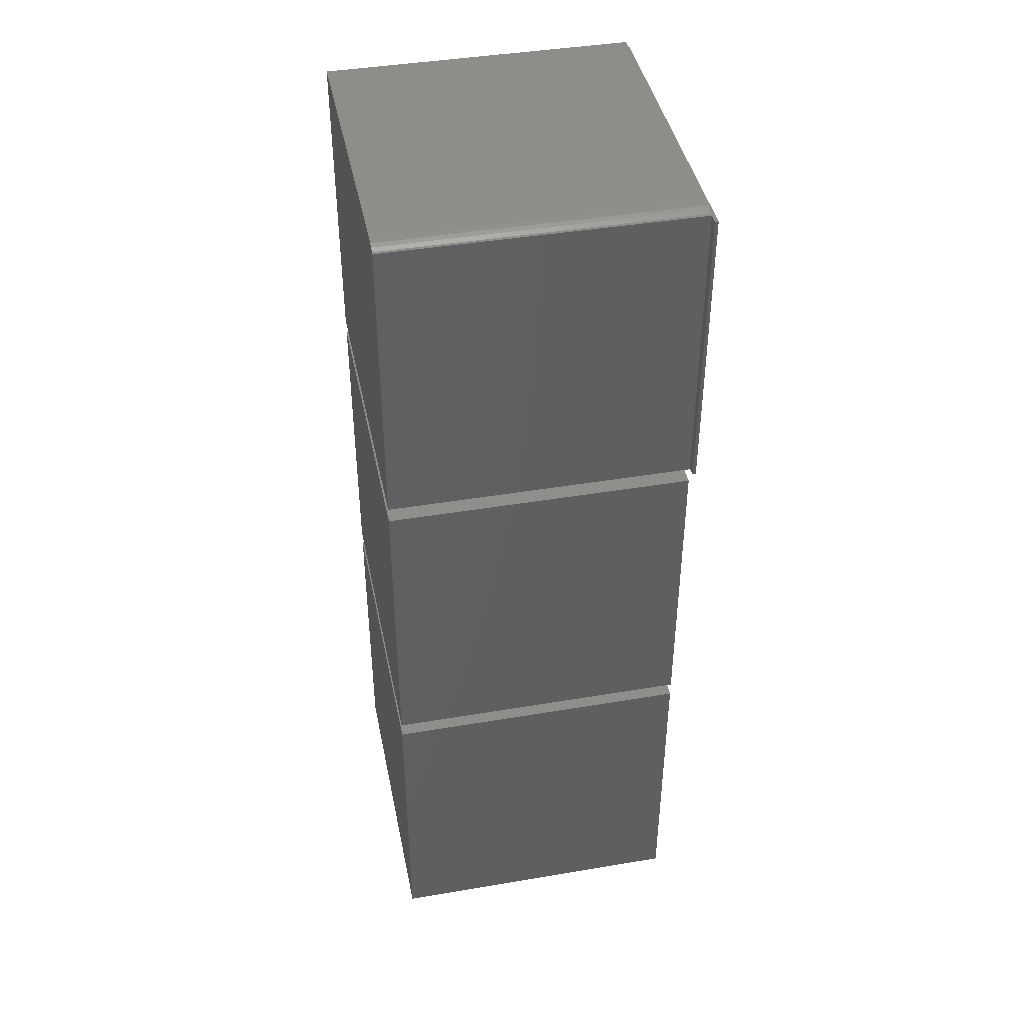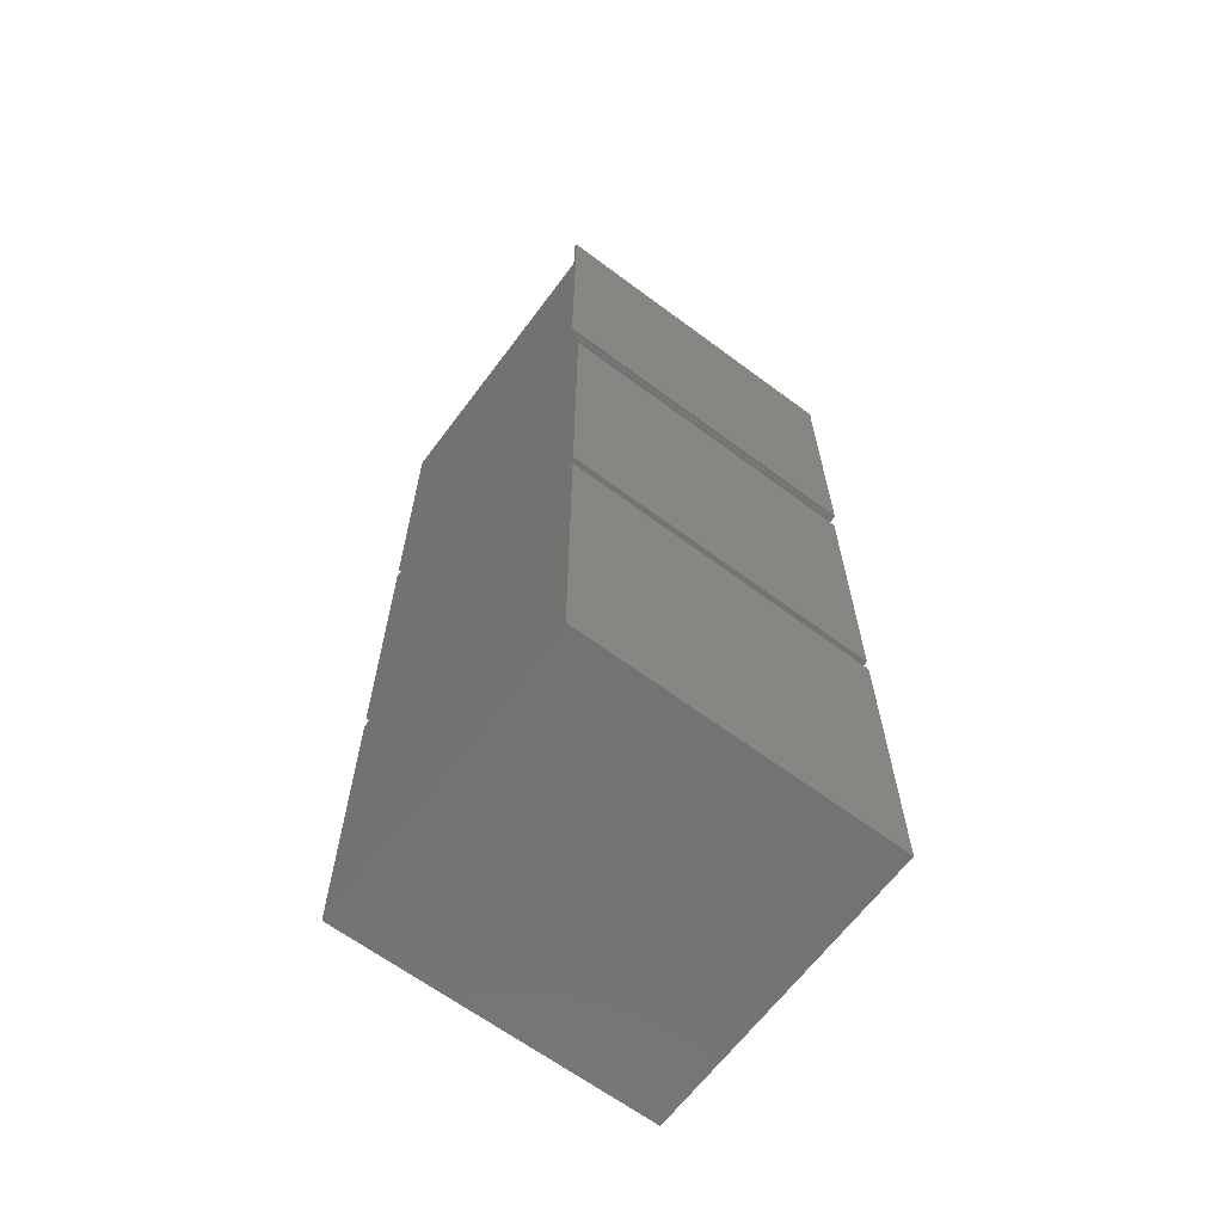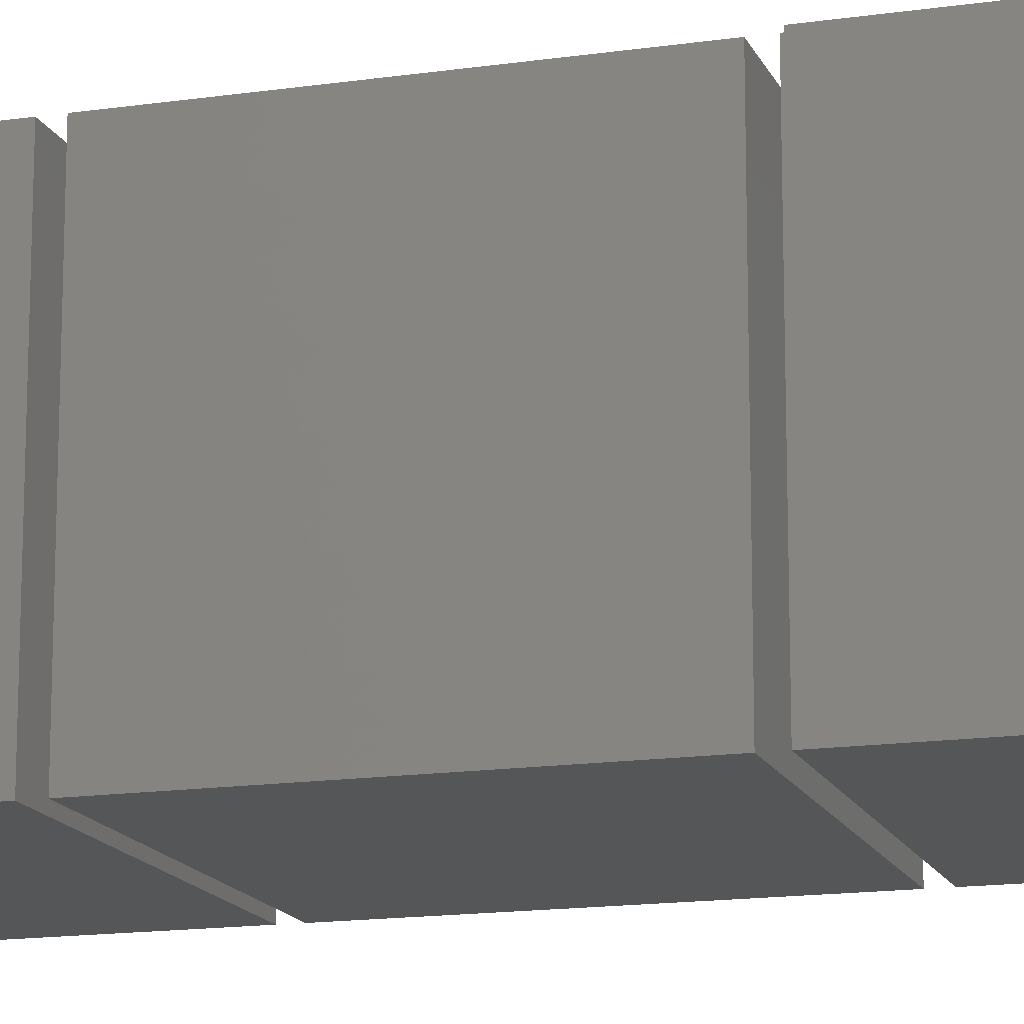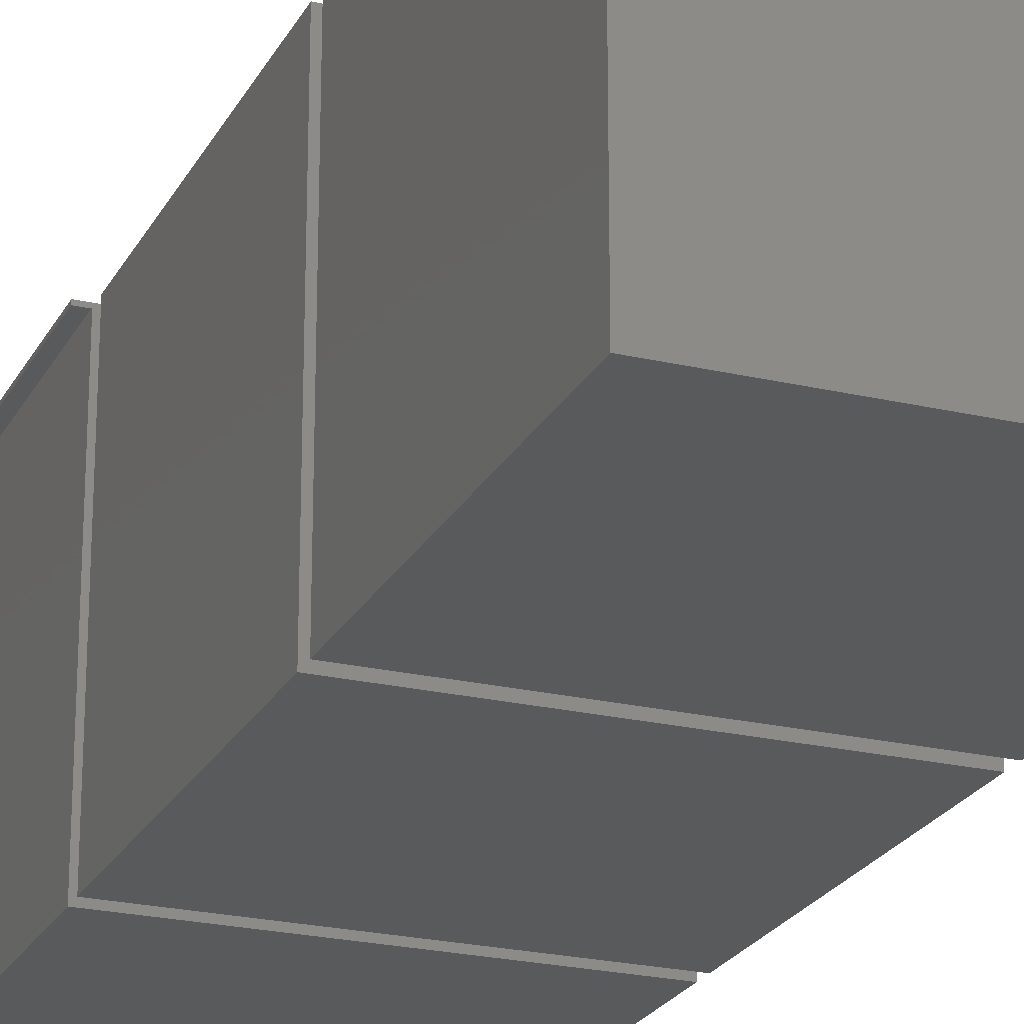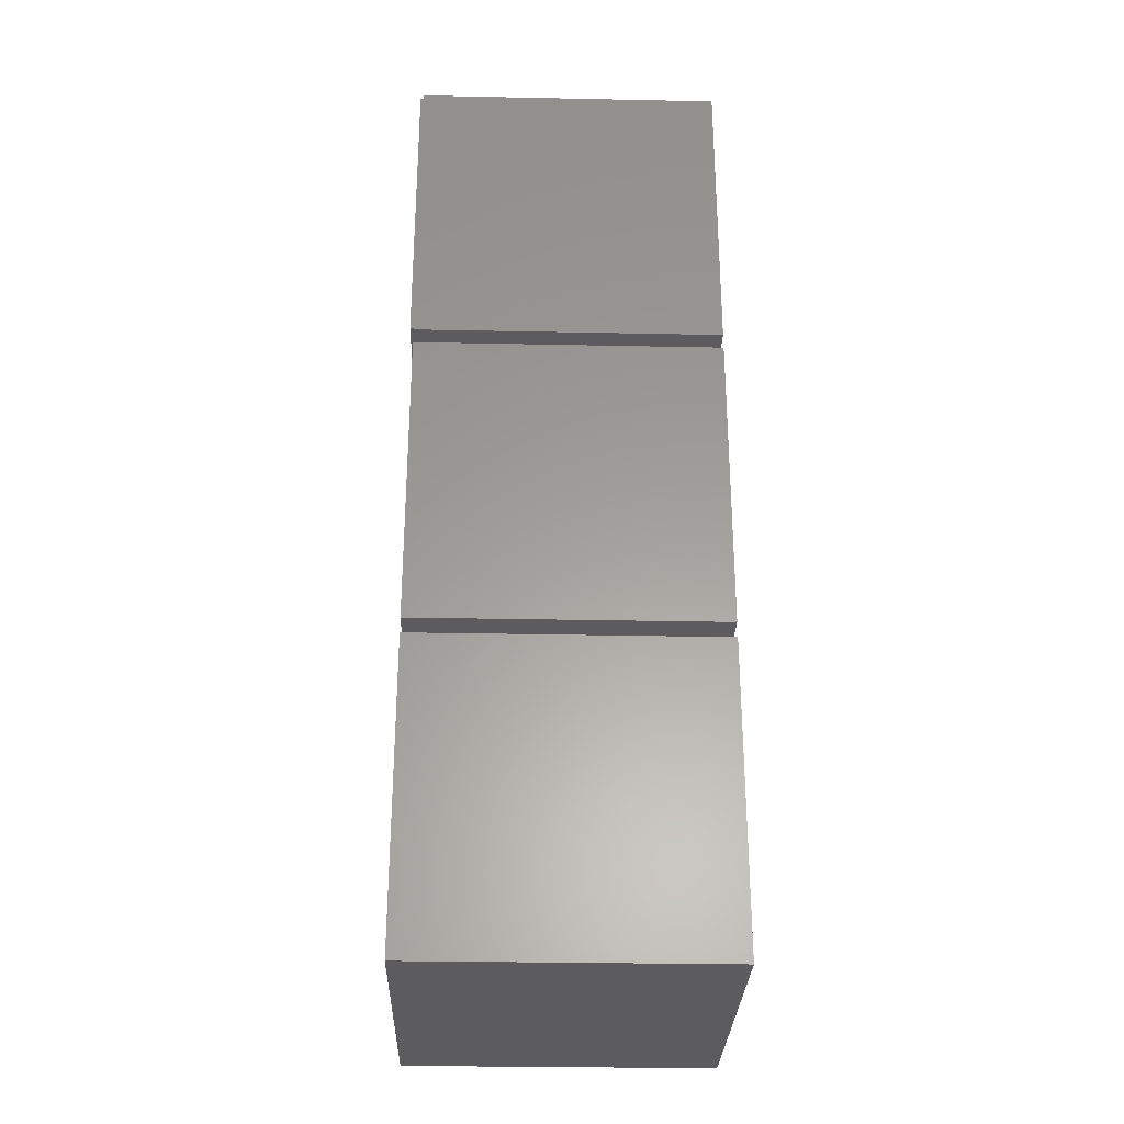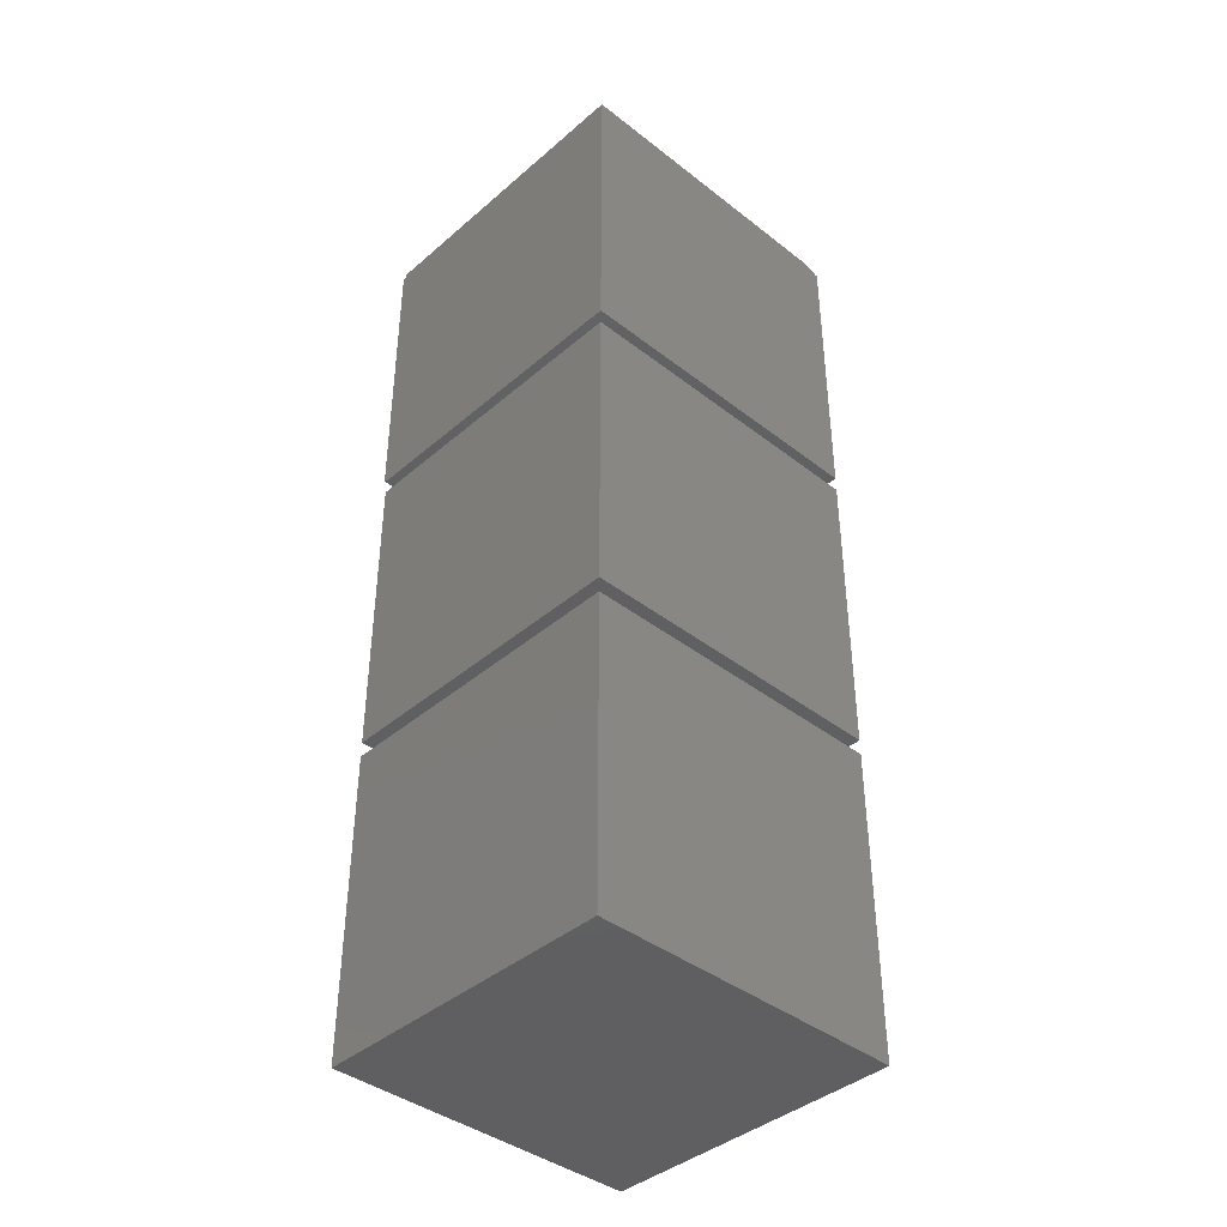
<metadata>
{"format":"stl","ext":"stl","renderer":"f3d","projection":"perspective","resolution":1024,"background":"white","views":[{"elev":42.5,"azim":-101.4,"up":"+Y"},{"elev":-65.0,"azim":-36.8,"up":"+Y"},{"elev":-15.2,"azim":107.4,"up":"+Z"},{"elev":-23.2,"azim":-21.7,"up":"+Z"},{"elev":-29.6,"azim":88.3,"up":"+Y"},{"elev":-40.5,"azim":136.4,"up":"+Y"}]}
</metadata>
<code>
# stl→obj: 44 verts, 76 faces
v 0.01562 -0.7266 -0.2344
v 0.01562 -0.2578 -0.2344
v 0.5 -0.7266 -0.2344
v 0.5 -0.2578 -0.2344
v 0.01562 -0.2578 0.2344
v 0.5 -0.2578 0.2344
v 0.01562 -0.7266 0.2344
v 0.5 -0.7266 0.2344
v 0.01562 -0.2344 -0.2344
v 0.01562 0.2344 -0.2344
v 0.5 -0.2344 -0.2344
v 0.5 0.2344 -0.2344
v 0.01562 0.2344 0.2344
v 0.5 0.2344 0.2344
v 0.01562 -0.2344 0.2344
v 0.5 -0.2344 0.2344
v -2.689e-17 0.7184 0.2344
v 0.01562 0.7184 0.2344
v -2.689e-17 0.2605 0.2344
v 0.01562 0.2605 0.2344
v 0.01562 0.2578 0.2344
v 0.01562 0.2578 -0.2344
v 0.01562 0.7184 -0.2342
v 0.01562 0.7146 -0.2344
v 0.5 0.2578 0.2344
v 0.5 0.2578 -0.2344
v 0.03989 0.726 -0.2344
v 0.04688 0.7266 -0.2344
v 0.5 0.7266 -0.2344
v 0.02047 0.7184 -0.2342
v 0.02654 0.7219 -0.2344
v 0.03306 0.7245 -0.2344
v 0.5 0.2605 0.2344
v -2.717e-17 0.2605 0.2395
v -2.717e-17 0.7184 0.2395
v 0.5 0.7184 0.2395
v 0.02047 0.7184 0.2344
v 0.5 0.7184 0.2344
v 0.5 0.2605 0.2395
v 0.5 0.7266 0.2344
v 0.04688 0.7266 0.2344
v 0.03989 0.726 0.2344
v 0.03306 0.7245 0.2344
v 0.02654 0.7219 0.2344
f 1 2 3
f 3 2 4
f 2 5 4
f 4 5 6
f 5 7 6
f 6 7 8
f 7 1 8
f 8 1 3
f 1 7 2
f 2 7 5
f 9 10 11
f 11 10 12
f 10 13 12
f 12 13 14
f 13 15 14
f 14 15 16
f 15 9 16
f 16 9 11
f 9 15 10
f 10 15 13
f 17 18 19
f 19 18 20
f 21 20 22
f 23 24 18
f 18 24 22
f 18 22 20
f 21 22 25
f 25 22 26
f 26 22 27
f 26 27 28
f 26 28 29
f 22 24 30
f 22 30 31
f 22 31 32
f 22 32 27
f 20 21 33
f 33 21 25
f 19 34 17
f 17 34 35
f 23 30 24
f 35 18 17
f 35 36 18
f 36 37 18
f 36 38 37
f 30 18 37
f 30 23 18
f 39 20 33
f 39 34 20
f 20 34 19
f 26 29 40
f 26 40 38
f 26 38 33
f 26 33 25
f 33 38 39
f 39 38 36
f 28 41 29
f 29 41 40
f 35 34 36
f 36 34 39
f 41 42 43
f 38 40 41
f 38 41 43
f 38 43 44
f 38 44 37
f 30 37 31
f 31 37 44
f 31 44 32
f 32 44 43
f 32 43 27
f 27 43 42
f 27 42 28
f 28 42 41
f 11 12 16
f 16 12 14
f 3 4 8
f 8 4 6

</code>
